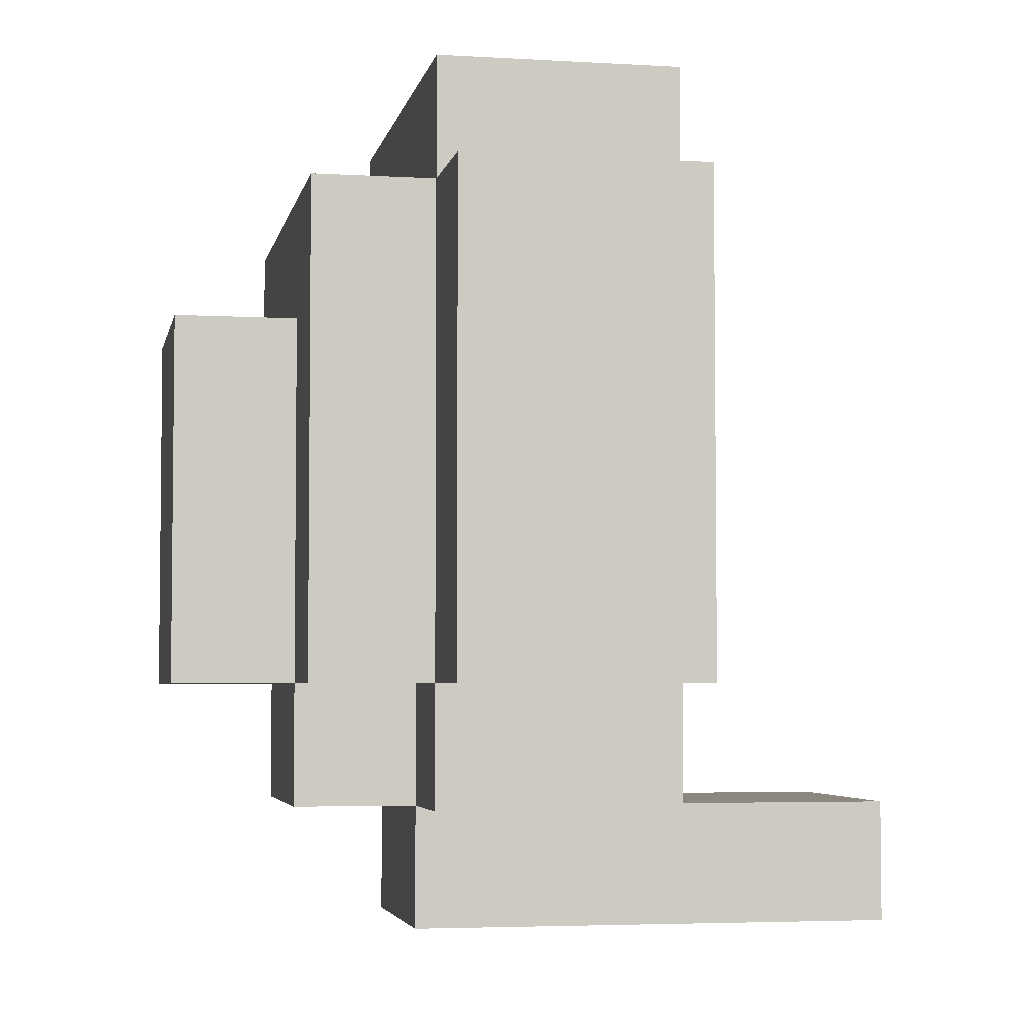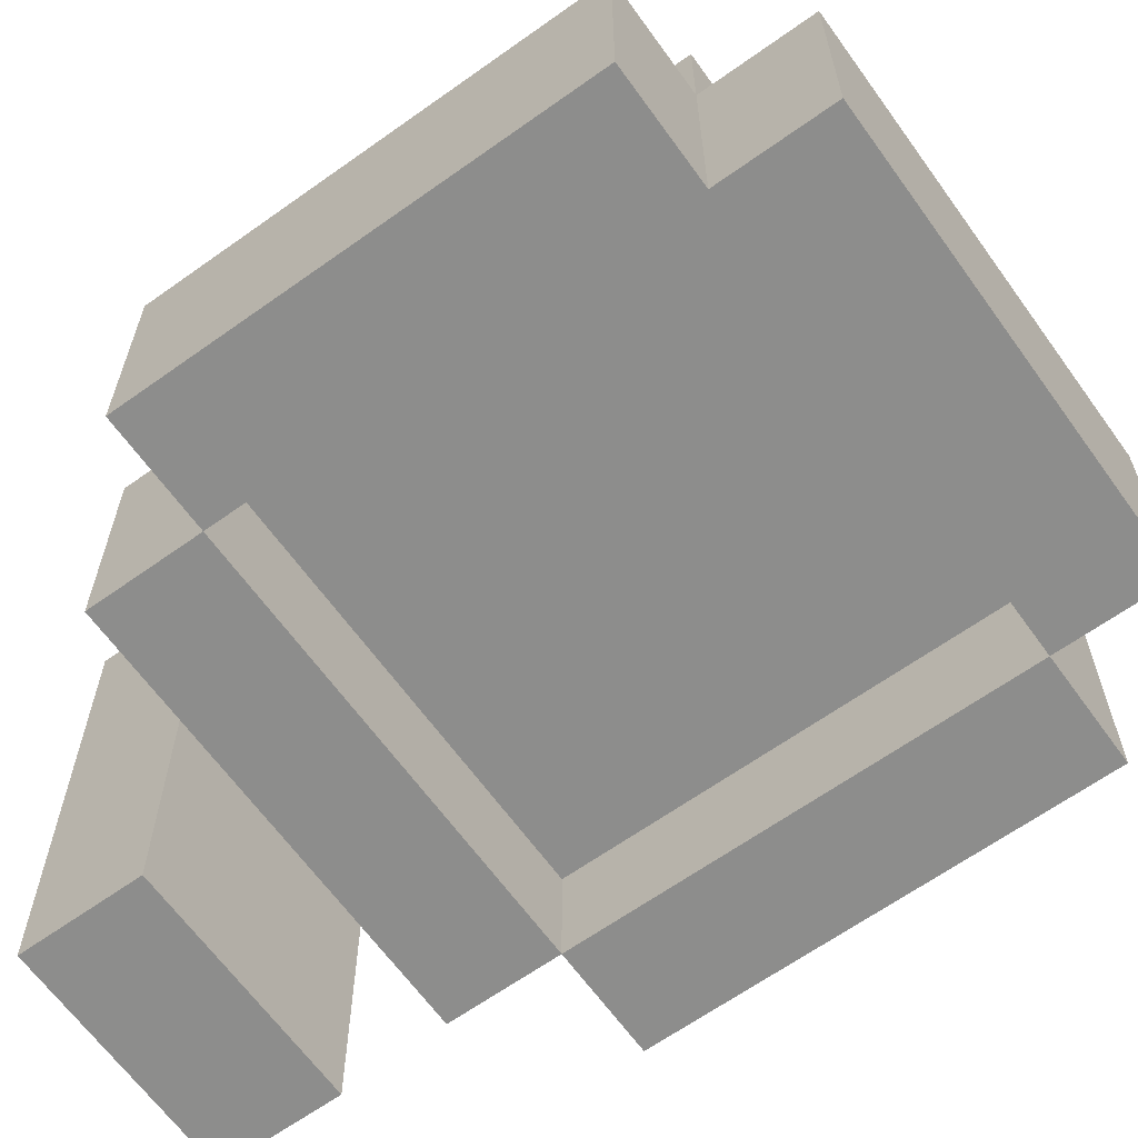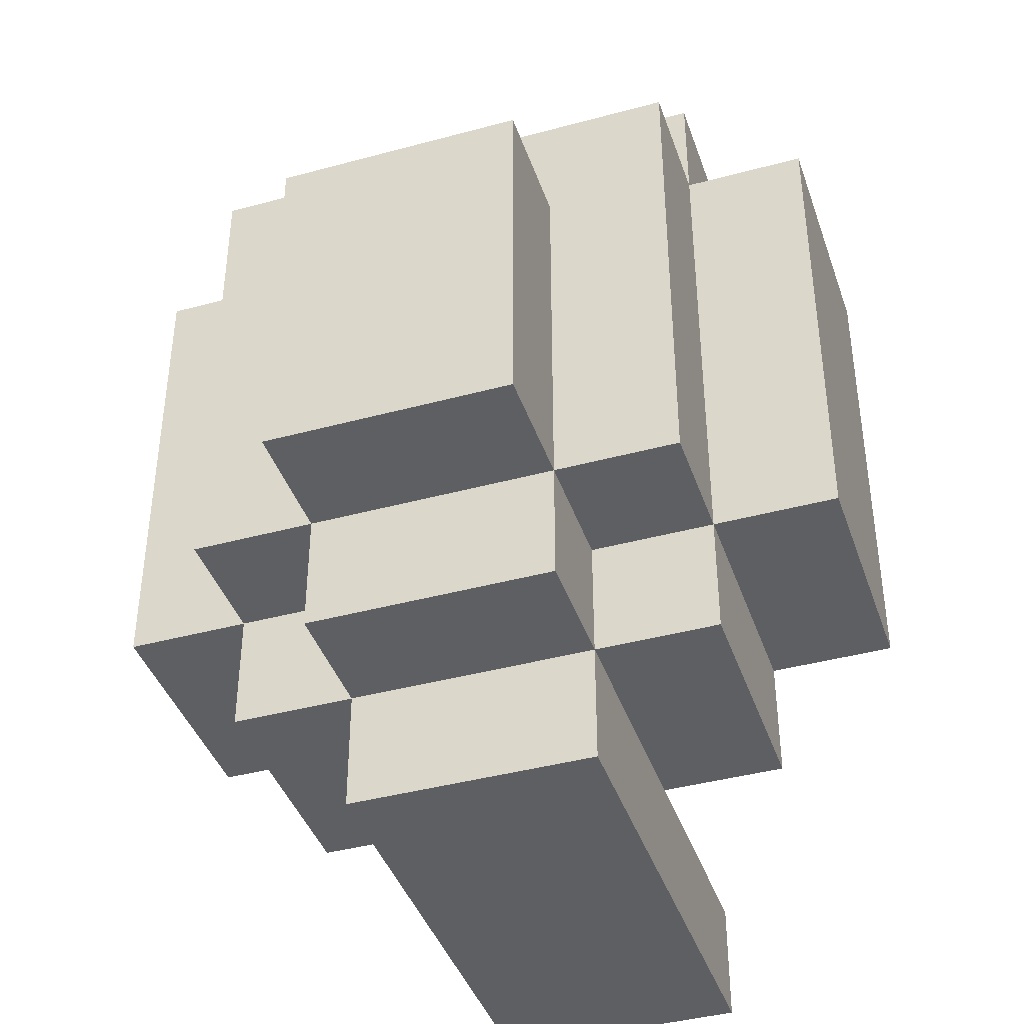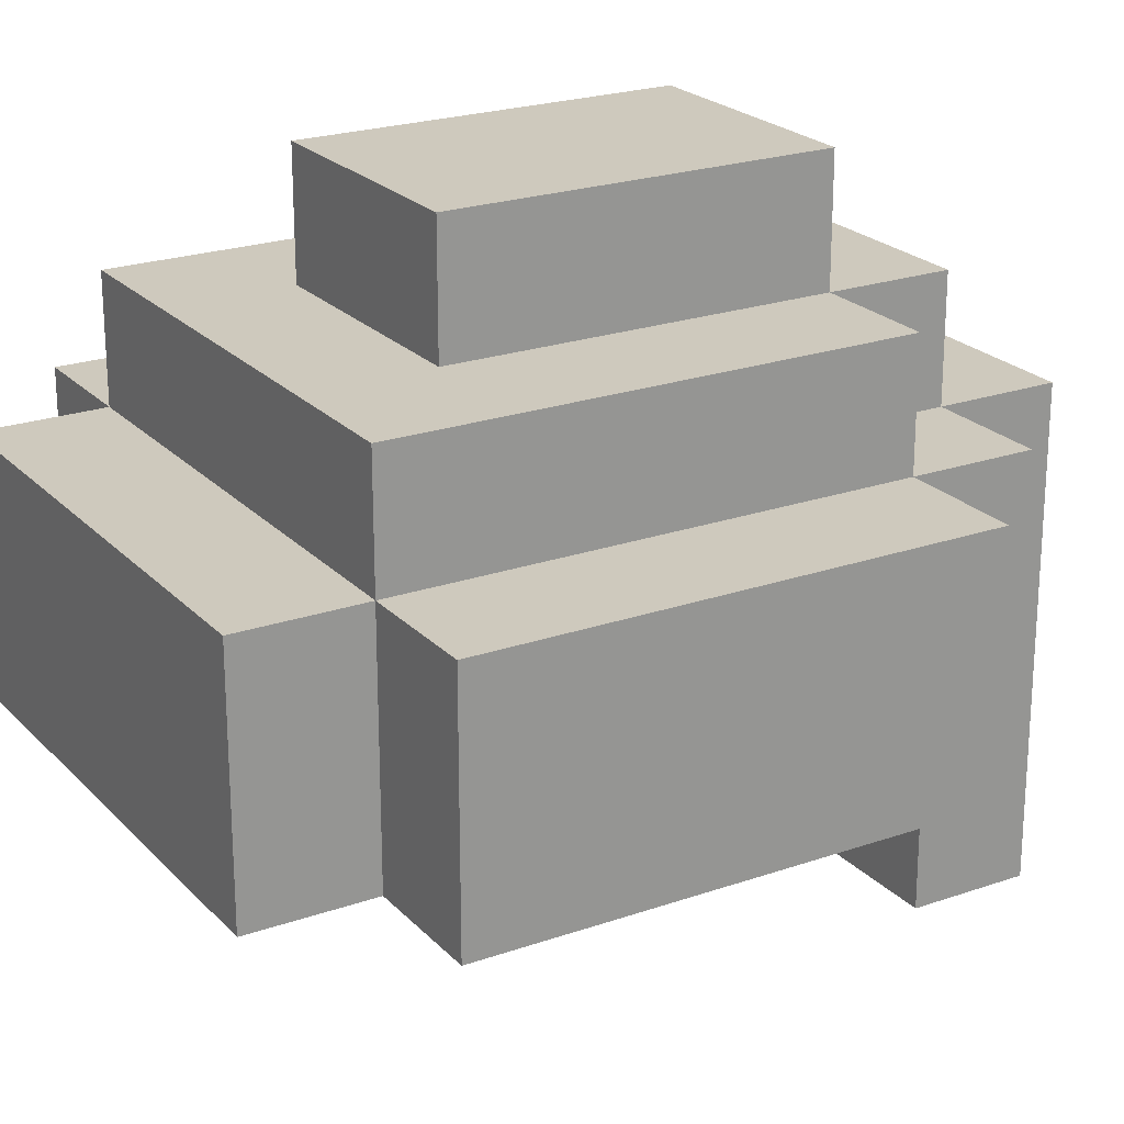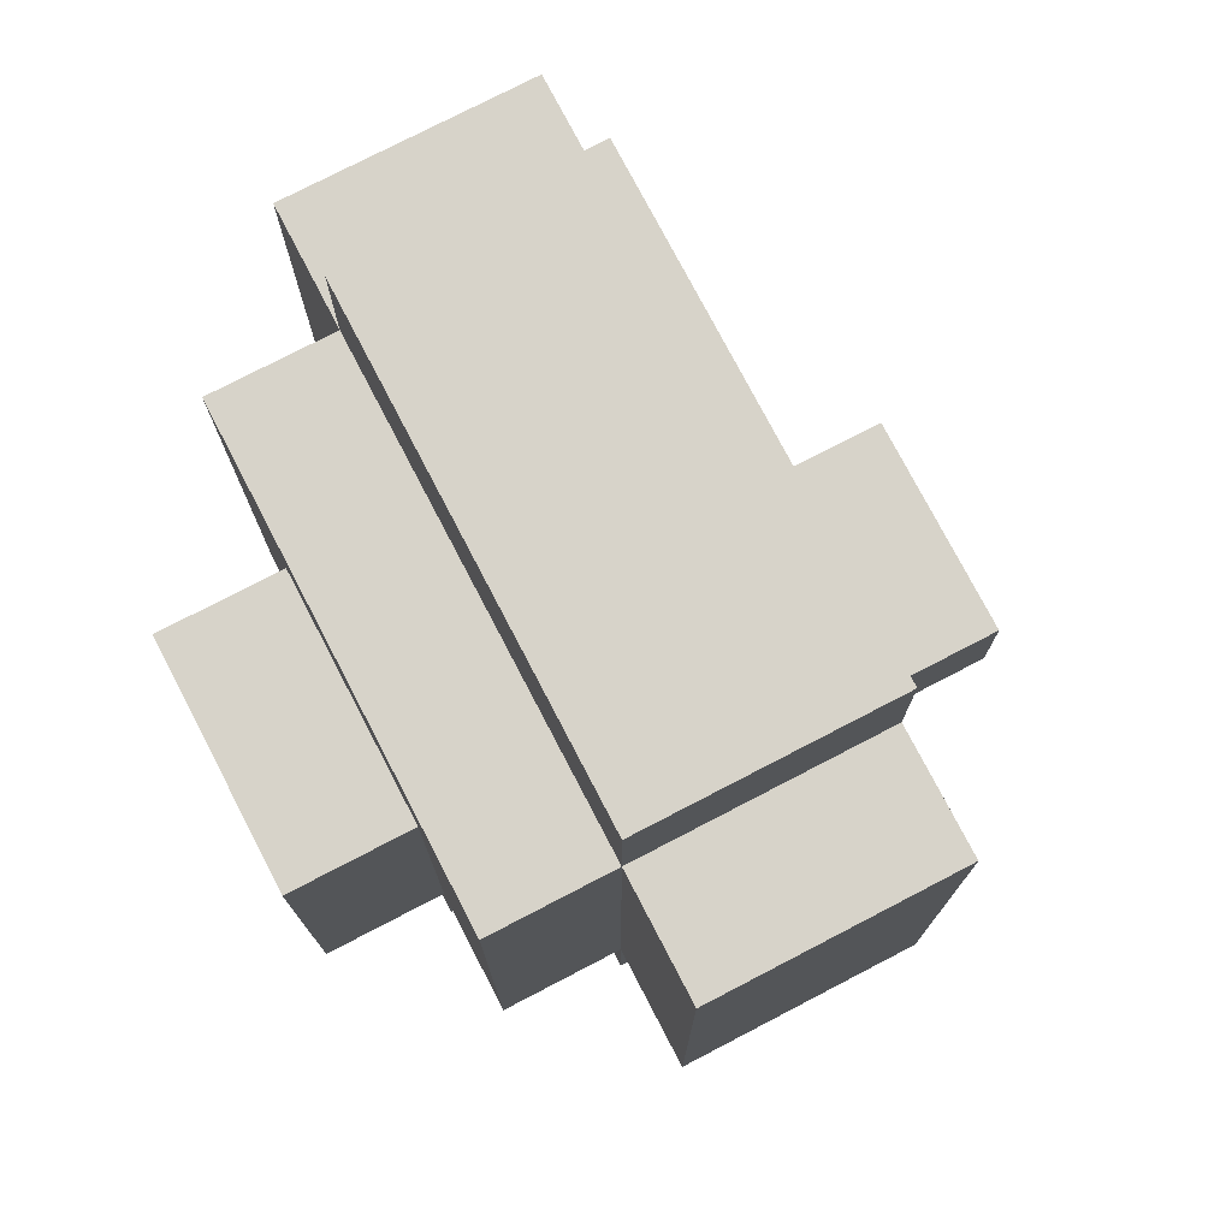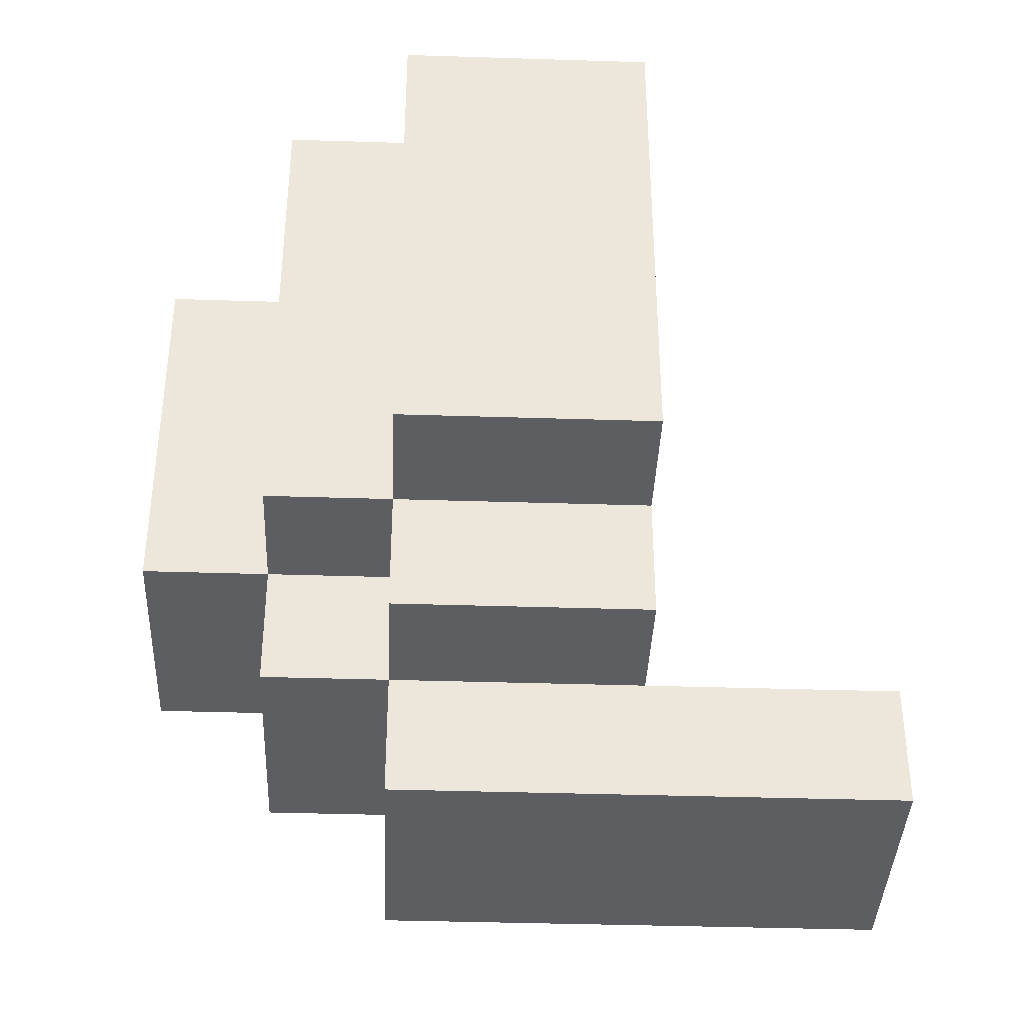
<metadata>
{"format":"obj","ext":"obj","renderer":"f3d","projection":"perspective","resolution":1024,"background":"white","views":[{"elev":-4.2,"azim":-101.0,"up":"+Z"},{"elev":-64.5,"azim":-54.3,"up":"+Y"},{"elev":-41.0,"azim":-161.7,"up":"+Z"},{"elev":22.6,"azim":59.0,"up":"+Y"},{"elev":76.1,"azim":-117.5,"up":"+Z"},{"elev":-38.6,"azim":-92.3,"up":"+Z"}]}
</metadata>
<code>
o helm_lgt_1d_ja_color
v -0.1 2.9 -0.4
v 0.1 2.9 -0.4
v -0.1 3 -0.4
v 0.1 3 -0.4
v -0.1 3.3 -0.4
v 0.1 3.3 -0.4
v -0.2 3.1 -0.3
v -0.1 3.1 -0.3
v 0.1 3.1 -0.3
v 0.2 3.1 -0.3
v -0.2 3.3 -0.3
v -0.1 3.3 -0.3
v 0.1 3.3 -0.3
v 0.2 3.3 -0.3
v -0.1 3.4 -0.3
v 0.1 3.4 -0.3
v -0.3 3.1 -0.2
v -0.2 3.1 -0.2
v 0.2 3.1 -0.2
v 0.3 3.1 -0.2
v -0.3 3.3 -0.2
v -0.2 3.3 -0.2
v -0.1 3.3 -0.2
v 0.1 3.3 -0.2
v 0.2 3.3 -0.2
v 0.3 3.3 -0.2
v -0.2 3.4 -0.2
v -0.1 3.4 -0.2
v 0.1 3.4 -0.2
v 0.2 3.4 -0.2
v -0.1 3.5 -0.2
v 0.1 3.5 -0.2
v -0.2 3.1 0.2
v 0.2 3.1 0.2
v -0.2 3.2 0.2
v 0.2 3.2 0.2
v -0.1 2.9 -0.3
v 0.1 2.9 -0.3
v -0.1 3 -0.3
v 0.1 3 -0.3
v -0.1 3.1 -0.3
v 0.1 3.1 -0.3
v -0.2 3.1 -0.2
v 0.2 3.1 -0.2
v -0.2 3.2 -0.2
v 0.2 3.2 -0.2
v -0.1 3.4 0.1
v 0.1 3.4 0.1
v -0.1 3.5 0.1
v 0.1 3.5 0.1
v -0.3 3.1 0.2
v -0.2 3.1 0.2
v 0.2 3.1 0.2
v 0.3 3.1 0.2
v -0.3 3.3 0.2
v -0.2 3.3 0.2
v 0.2 3.3 0.2
v 0.3 3.3 0.2
v -0.2 3.4 0.2
v 0.2 3.4 0.2
v -0.2 3.1 0.3
v 0.2 3.1 0.3
v -0.2 3.3 0.3
v 0.2 3.3 0.3
v -0.3 3.1 -0.2
v -0.3 3.3 -0.2
v -0.3 3.1 0.2
v -0.3 3.3 0.2
v -0.2 3.1 -0.3
v -0.2 3.3 -0.3
v -0.2 3.1 -0.2
v -0.2 3.3 -0.2
v -0.2 3.4 -0.2
v -0.2 3.1 0.2
v -0.2 3.3 0.2
v -0.2 3.4 0.2
v -0.2 3.1 0.3
v -0.2 3.3 0.3
v -0.1 2.9 -0.4
v -0.1 3 -0.4
v -0.1 3.3 -0.4
v -0.1 2.9 -0.3
v -0.1 3 -0.3
v -0.1 3.1 -0.3
v -0.1 3.3 -0.3
v -0.1 3.4 -0.3
v -0.1 3.3 -0.2
v -0.1 3.4 -0.2
v -0.1 3.5 -0.2
v -0.1 3.4 0.1
v -0.1 3.5 0.1
v 0.2 3.1 -0.2
v 0.2 3.2 -0.2
v 0.2 3.1 0.2
v 0.2 3.2 0.2
v -0.2 3.1 -0.2
v -0.2 3.2 -0.2
v -0.2 3.1 0.2
v -0.2 3.2 0.2
v 0.1 2.9 -0.4
v 0.1 3 -0.4
v 0.1 3.3 -0.4
v 0.1 2.9 -0.3
v 0.1 3 -0.3
v 0.1 3.1 -0.3
v 0.1 3.3 -0.3
v 0.1 3.4 -0.3
v 0.1 3.3 -0.2
v 0.1 3.4 -0.2
v 0.1 3.5 -0.2
v 0.1 3.4 0.1
v 0.1 3.5 0.1
v 0.2 3.1 -0.3
v 0.2 3.3 -0.3
v 0.2 3.1 -0.2
v 0.2 3.3 -0.2
v 0.2 3.4 -0.2
v 0.2 3.1 0.2
v 0.2 3.3 0.2
v 0.2 3.4 0.2
v 0.2 3.1 0.3
v 0.2 3.3 0.3
v 0.3 3.1 -0.2
v 0.3 3.3 -0.2
v 0.3 3.1 0.2
v 0.3 3.3 0.2
v -0.1 2.9 -0.4
v -0.1 2.9 -0.3
v 0.1 2.9 -0.4
v 0.1 2.9 -0.3
v -0.3 3.1 -0.2
v -0.3 3.1 0.2
v -0.2 3.1 -0.3
v -0.2 3.1 -0.2
v -0.2 3.1 0.2
v -0.2 3.1 0.3
v -0.1 3.1 -0.3
v 0.1 3.1 -0.3
v 0.2 3.1 -0.3
v 0.2 3.1 -0.2
v 0.2 3.1 0.2
v 0.2 3.1 0.3
v 0.3 3.1 -0.2
v 0.3 3.1 0.2
v -0.2 3.2 -0.2
v -0.2 3.2 0.2
v 0.2 3.2 -0.2
v 0.2 3.2 0.2
v -0.3 3.3 -0.2
v -0.3 3.3 0.2
v -0.2 3.3 -0.3
v -0.2 3.3 -0.2
v -0.2 3.3 0.2
v -0.2 3.3 0.3
v -0.1 3.3 -0.4
v -0.1 3.3 -0.3
v -0.1 3.3 -0.2
v 0.1 3.3 -0.4
v 0.1 3.3 -0.3
v 0.1 3.3 -0.2
v 0.2 3.3 -0.3
v 0.2 3.3 -0.2
v 0.2 3.3 0.2
v 0.2 3.3 0.3
v 0.3 3.3 -0.2
v 0.3 3.3 0.2
v -0.2 3.4 -0.2
v -0.2 3.4 0.2
v -0.1 3.4 -0.3
v -0.1 3.4 -0.2
v -0.1 3.4 0.1
v 0.1 3.4 -0.3
v 0.1 3.4 -0.2
v 0.1 3.4 0.1
v 0.2 3.4 -0.2
v 0.2 3.4 0.2
v -0.1 3.5 -0.2
v -0.1 3.5 0.1
v 0.1 3.5 -0.2
v 0.1 3.5 0.1
f 3 2 1
f 4 2 3
f 5 4 3
f 6 4 5
f 11 8 7
f 12 8 11
f 13 10 9
f 14 10 13
f 15 13 12
f 16 13 15
f 21 18 17
f 22 18 21
f 25 20 19
f 26 20 25
f 27 23 22
f 28 23 27
f 29 25 24
f 30 25 29
f 31 29 28
f 32 29 31
f 35 34 33
f 36 34 35
f 37 38 39
f 39 38 40
f 39 40 41
f 41 40 42
f 43 44 45
f 45 44 46
f 47 48 49
f 49 48 50
f 51 52 55
f 55 52 56
f 53 54 57
f 57 54 58
f 56 57 59
f 59 57 60
f 61 62 63
f 63 62 64
f 67 66 65
f 68 66 67
f 71 70 69
f 72 70 71
f 75 73 72
f 76 73 75
f 77 75 74
f 78 75 77
f 82 80 79
f 83 81 80
f 83 80 82
f 84 81 83
f 85 81 84
f 87 86 85
f 88 86 87
f 90 89 88
f 91 89 90
f 94 93 92
f 95 93 94
f 96 97 98
f 98 97 99
f 100 101 103
f 101 102 104
f 103 101 104
f 104 102 105
f 105 102 106
f 106 107 108
f 108 107 109
f 109 110 111
f 111 110 112
f 113 114 115
f 115 114 116
f 116 117 119
f 119 117 120
f 118 119 121
f 121 119 122
f 123 124 125
f 125 124 126
f 129 128 127
f 130 128 129
f 134 132 131
f 135 132 134
f 137 134 133
f 138 134 137
f 139 134 138
f 140 134 139
f 141 136 135
f 142 136 141
f 143 141 140
f 144 141 143
f 147 146 145
f 148 146 147
f 149 150 152
f 152 150 153
f 151 152 156
f 156 152 157
f 155 156 158
f 158 156 159
f 159 160 161
f 161 160 162
f 153 154 163
f 163 154 164
f 162 163 165
f 165 163 166
f 167 168 170
f 170 168 171
f 169 170 172
f 172 170 173
f 171 168 174
f 173 174 175
f 174 168 176
f 175 174 176
f 177 178 179
f 179 178 180

</code>
